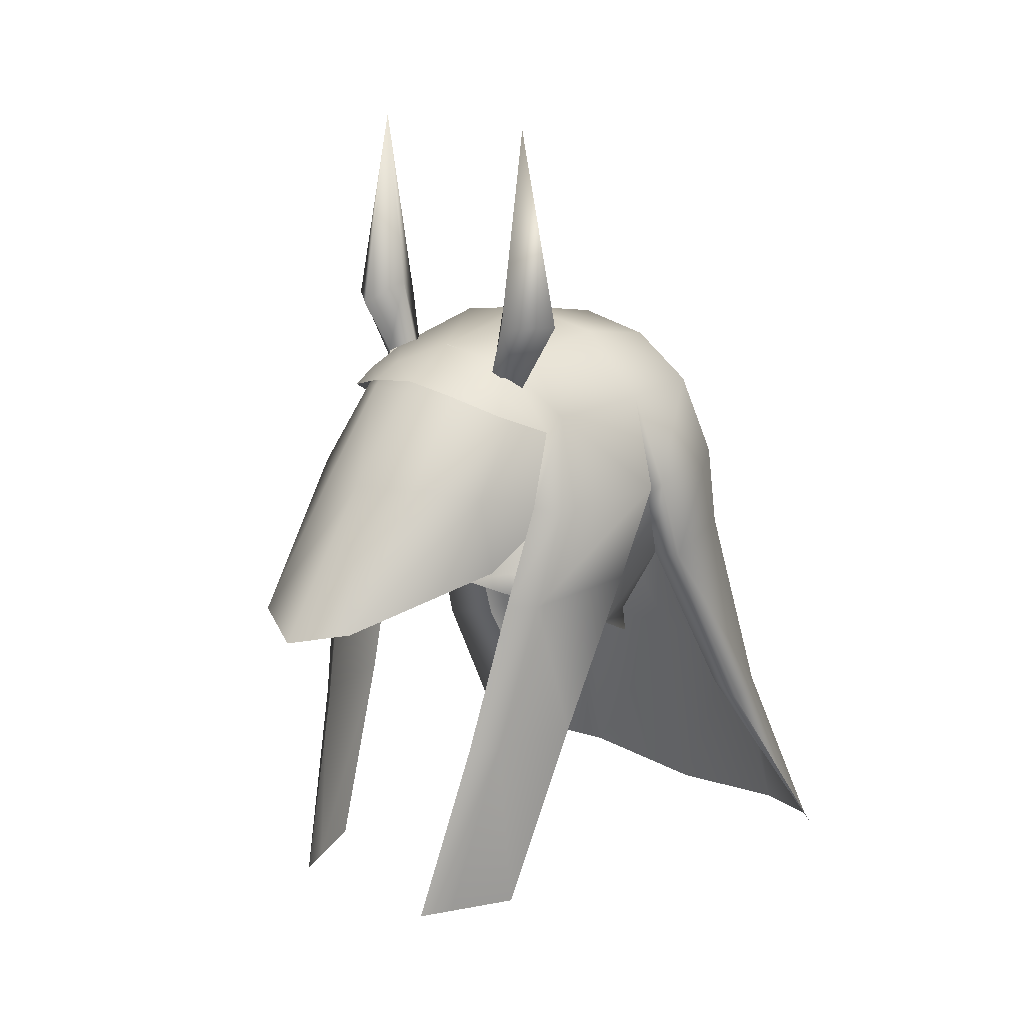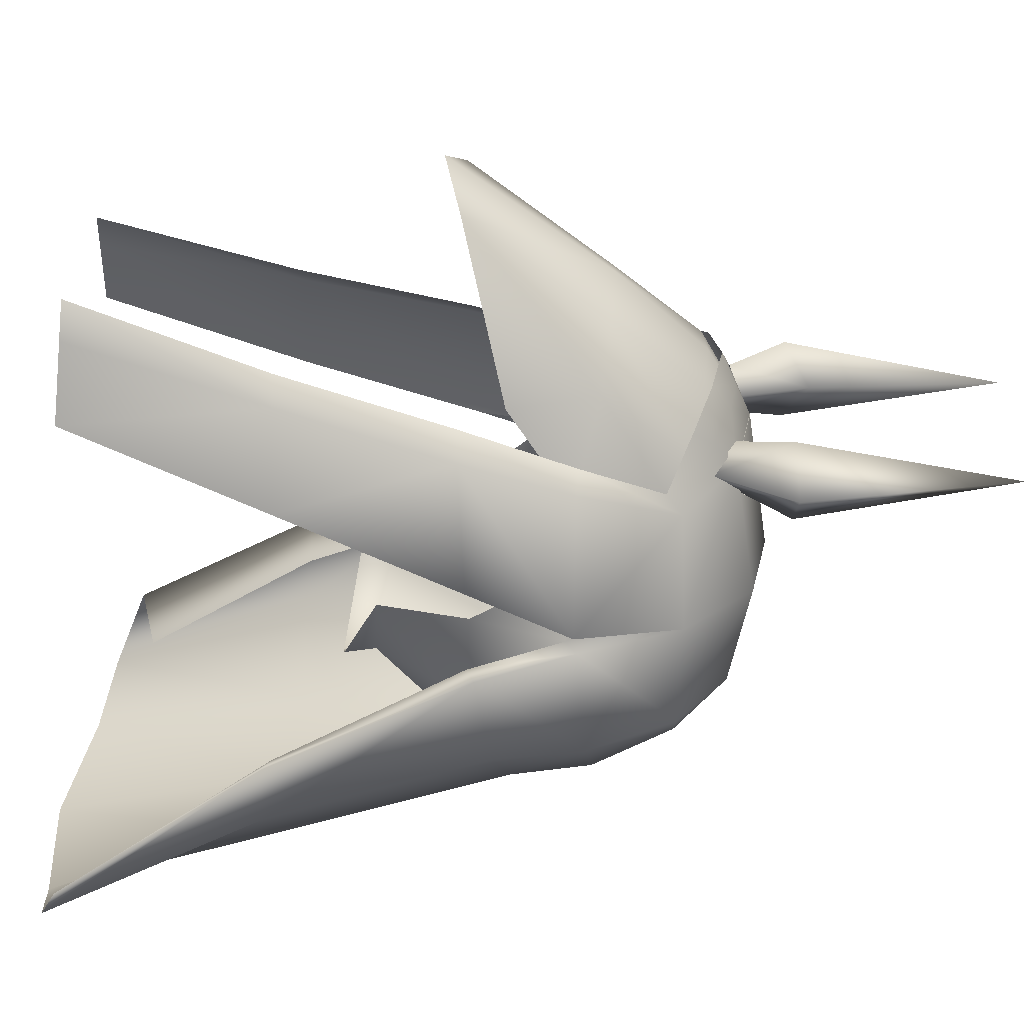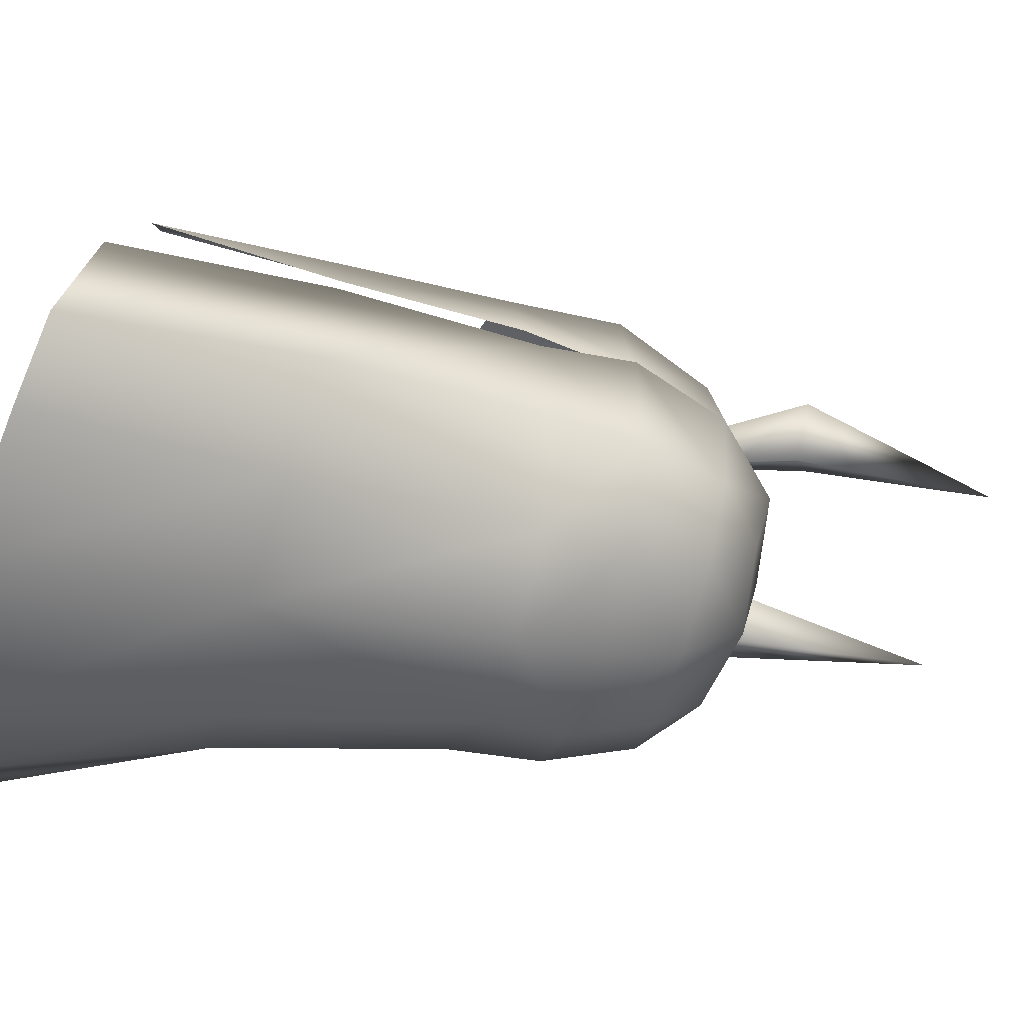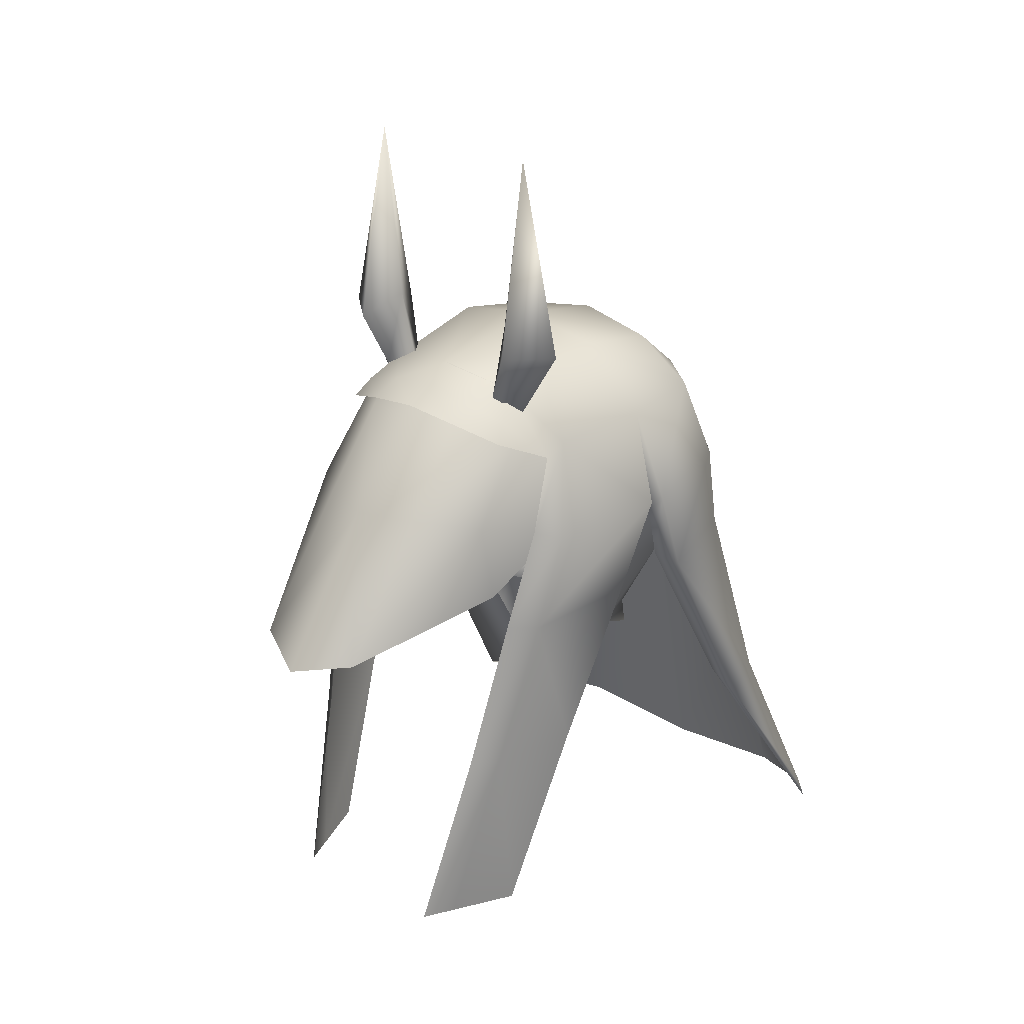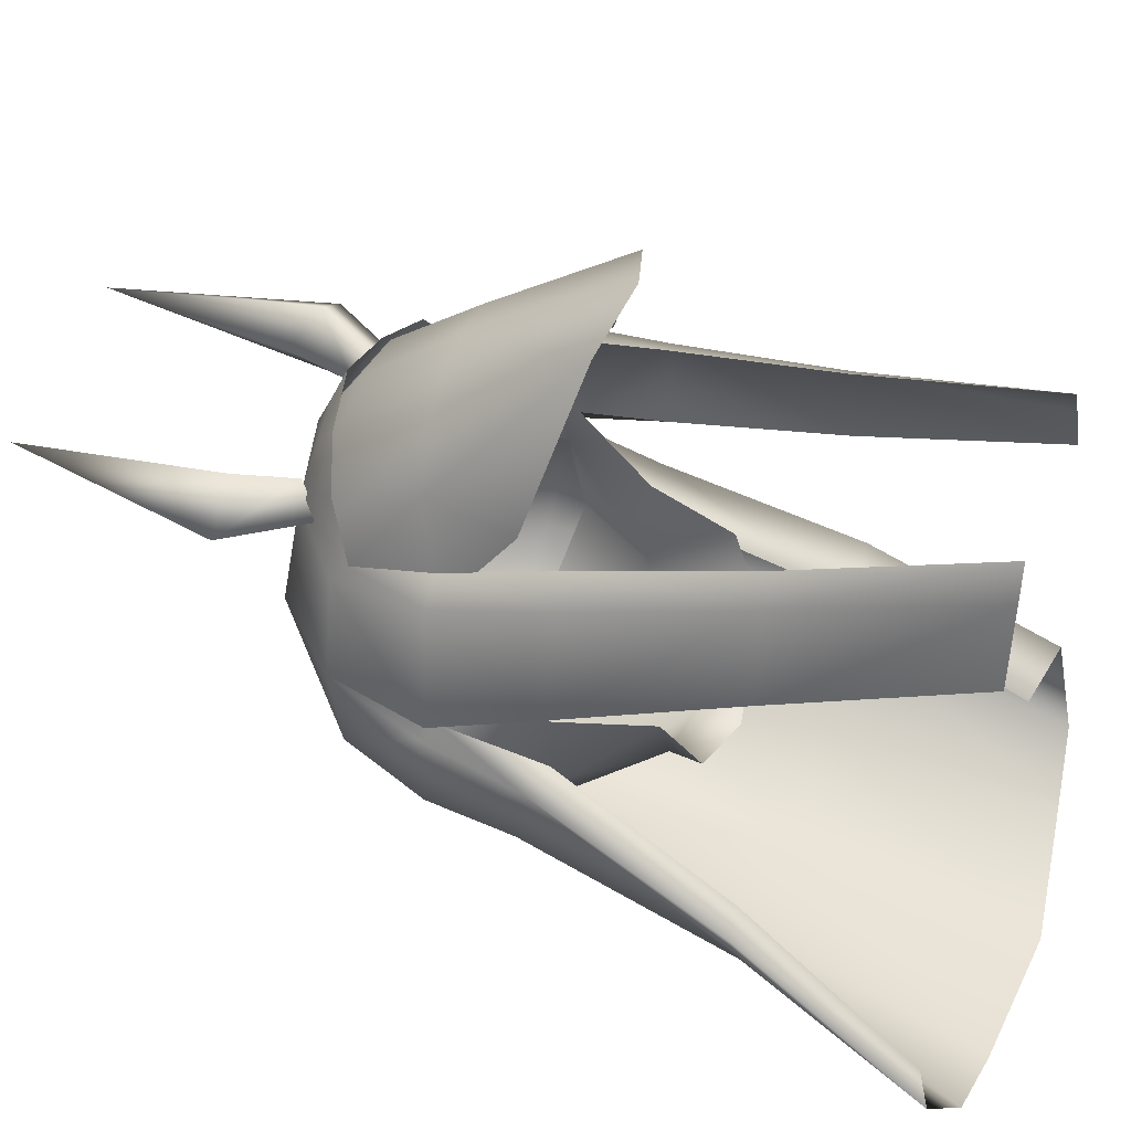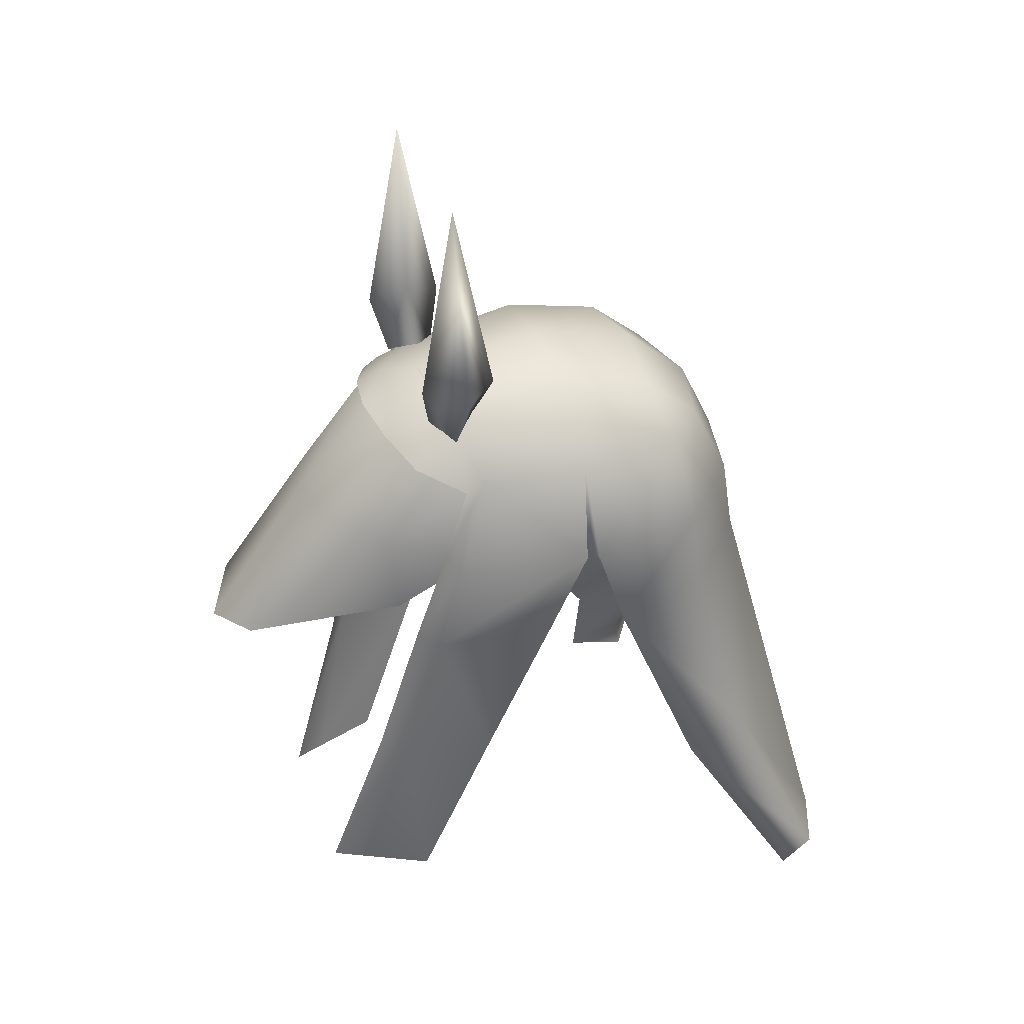
<metadata>
{"format":"obj","ext":"obj","renderer":"f3d","projection":"perspective","resolution":1024,"background":"white","views":[{"elev":17.8,"azim":41.0,"up":"+Y"},{"elev":29.7,"azim":92.0,"up":"+Z"},{"elev":-64.8,"azim":74.5,"up":"+Z"},{"elev":25.6,"azim":40.8,"up":"+Y"},{"elev":50.2,"azim":-71.3,"up":"+Z"},{"elev":36.5,"azim":71.1,"up":"+Y"}]}
</metadata>
<code>
g mesh00
v -6.956 52.16 -6.993
v -5.849 47.83 -2.406
v -7.276 52.39 -2.218
v -8.907 57.01 -2.364
v -7.896 54.89 -0.425
v -2.884 60.14 -6.667
v -1.515 58.9 -4.809
v -1.563 61.01 -5.686
v -7.777 57.11 2.221
v 0 47.72 -8.322
v 4.687 52.25 -10.59
v 4.746 47.64 -5.599
v 6.659 52.16 -6.993
v -4.746 47.64 -5.599
v -4.687 52.25 -10.59
v 0 52.44 -11.66
v -8.928 56.18 -6.809
v -5.13 57.25 -11.38
v 0 57.2 -12.75
v 5.13 57.25 -11.38
v 8.928 56.18 -6.809
v 8.907 57.01 -2.364
v 7.777 57.11 2.221
v 7.896 54.89 -0.425
v 7.276 52.39 -2.218
v 5.849 47.83 -2.406
v 4.758 46.08 -5.861
v 0 45.54 -8.714
v -4.758 46.08 -5.861
f 1 2 3
f 4 3 5
f 6 7 8
f 5 9 4
f 10 11 12
f 12 11 13
f 2 1 14
f 14 1 15
f 14 15 10
f 10 15 16
f 10 16 11
f 3 4 1
f 1 4 17
f 1 17 15
f 15 17 18
f 15 18 16
f 16 18 19
f 16 19 11
f 11 19 20
f 11 20 13
f 13 20 21
f 13 21 22
f 23 24 22
f 22 24 25
f 22 25 13
f 13 25 26
f 13 26 12
f 12 26 27
f 12 27 10
f 10 27 28
f 10 28 14
f 14 28 29
f 14 29 2
v -0.0524 65.75 5.204
v 2.397 64.67 6.901
v 4.31 64.97 4.648
v 7.034 61.61 4.638
v 5.117 63.76 6.289
v 5.589 62.81 7.133
v 2.956 63.71 8.189
v -7.036 61.61 4.638
v -5.117 63.76 6.289
v -4.31 64.97 4.648
v -2.397 64.67 6.901
v 0.1149 65 6.891
v 0.2574 64.25 8.691
v -2.956 63.71 8.189
v -5.589 62.81 7.133
f 30 31 32
f 33 34 35
f 35 34 36
f 37 38 39
f 39 38 40
f 39 40 30
f 30 40 41
f 30 41 31
f 33 32 34
f 34 32 31
f 34 31 36
f 36 31 41
f 36 41 42
f 42 41 40
f 42 40 43
f 43 40 38
f 43 38 44
f 44 38 37
v 10.24 42.39 -12.1
v 9.085 53.49 -9.107
v 10.22 52.72 -3.898
v 7.839 52.25 -4.754
v 9.44 42.86 -9.138
v 10.22 52.72 -3.898
v 11.98 42.67 -7.954
v -10.22 52.72 -3.898
v -11.98 42.67 -7.954
v -7.839 52.25 -4.754
v -9.44 42.86 -9.138
v 11.98 42.67 -7.954
v 10.24 42.39 -12.1
v 9.085 53.49 -9.107
v 10.24 42.39 -12.1
v 5.111 54.26 -12.79
v 6.266 42.5 -15.85
v 0 42.11 -16.73
v -11.98 42.67 -7.954
v -10.22 52.72 -3.898
v -10.24 42.39 -12.1
v -9.085 53.49 -9.107
v -6.266 42.5 -15.85
v -5.111 54.26 -12.79
v 0 42.11 -16.73
v 0 54.32 -14.12
v 5.111 54.26 -12.79
f 45 46 47
f 48 49 50
f 50 49 51
f 52 53 54
f 54 53 55
f 56 57 47
f 58 59 60
f 60 59 61
f 60 61 62
f 63 64 65
f 65 64 66
f 65 66 67
f 67 66 68
f 67 68 69
f 69 68 70
f 69 70 71
v 8.509 59.3 -0.3241
v 8.907 57.01 -2.364
v 8.176 62.6 -2.012
v 0 66.81 -1.906
v 0 65.64 -7.632
v -4.527 64.95 -7.165
v -5.474 33.53 11.28
v -4.71 33.63 13.07
v -7.037 43.44 8.825
v 6.448 54.11 8.629
v 6.1 58.52 9.21
v 3.288 51.96 16.9
v -7.839 52.25 -4.754
v -8.907 57.01 -2.364
v -10.22 52.72 -3.898
v -10.04 57.56 -2.312
v -8.744 58.03 -8.738
v -8.509 59.3 -0.3241
v -9.187 52.29 0.3123
v -8.176 62.6 -2.012
v -9.738 57.4 -1.703
v 7.777 57.11 2.221
v -7.777 57.11 2.221
v -8.509 59.3 -0.3241
v -8.907 57.01 -2.364
v -8.176 62.6 -2.012
v 8.145 51.93 6.665
v 5.779 43.35 9.941
v 7.037 43.44 8.825
v 4.71 33.63 13.07
v 5.474 33.53 11.28
v -4.736 66.01 -1.905
v -4.31 64.97 4.648
v -0.0524 65.75 5.204
v 10.22 52.72 -3.898
v 9.085 53.49 -9.107
v 8.744 58.03 -8.738
v 4.31 64.97 4.648
v 7.034 61.61 4.638
v 7.391 62.37 3.73
v 7.295 57.51 6.045
v 8.878 57.42 5.496
v 6.693 51.85 7.696
v -9.187 52.29 0.3123
v -8.878 57.42 5.496
v -9.738 57.4 -1.703
v -7.391 62.37 3.73
v -8.176 62.6 -2.012
v -5.126 78.45 4.588
v -7.58 67.73 4.629
v -5.314 67.64 6.576
v 5.126 78.45 4.588
v 5.314 67.64 2.453
v 3.946 68.88 4.718
v -2.92 63.37 8.25
v -5.717 62.58 5.984
v -3.128 58.94 11.68
v -6.1 58.52 9.21
v 5.717 62.58 5.984
v 2.92 63.33 8.215
v 3.128 58.94 11.68
v 0 63.57 8.741
v -0.06791 58.96 12.78
v 7.011 33.31 7.685
v 8.003 43.3 3.716
v 9.187 52.29 0.3123
v 9.738 57.4 -1.703
v 8.509 59.3 -0.3241
v 8.176 62.6 -2.012
v 7.839 52.25 -4.754
v 10.04 57.56 -2.312
v 7.363 62.46 -7.784
v 4.465 62.4 -10.25
v 4.527 64.95 -7.165
v -7.011 33.31 7.685
v -8.003 43.3 3.716
v -8.171 51.93 6.665
v 4.736 66.01 -1.905
v 8.907 57.01 -2.364
v 0 58.36 -13.24
v 0 54.32 -14.12
v -4.978 58.36 -12.19
v -5.111 54.26 -12.79
v -9.085 53.49 -9.107
v -7.689 57.25 4.485
v -7.036 61.61 4.638
v -4.31 64.97 4.648
v 0 65.75 5.204
v -3.3 51.96 16.9
v -0.1019 51.07 18.43
v -4.033 64.88 5.893
v -3.179 65.44 4.607
v -3.946 68.88 4.718
v -4.033 64.88 3.321
v -5.314 67.64 2.453
v -5.072 63.71 4.607
v 3.179 65.44 4.607
v 4.033 64.88 5.893
v 5.314 67.64 6.576
v 5.072 63.71 4.607
v 7.58 67.73 4.629
v 4.033 64.88 3.321
v -7.363 62.46 -7.784
v -4.465 62.4 -10.25
v 0 62.36 -11.34
v 4.978 58.36 -12.19
v 5.111 54.26 -12.79
v -5.779 43.35 9.941
v -6.709 51.85 7.696
v -7.295 57.51 6.045
v -7.036 61.61 4.638
v -6.448 54.11 8.629
v 4.31 64.97 4.648
v 7.034 61.61 4.638
v 7.689 57.25 4.485
f 72 73 74
f 75 76 77
f 78 79 80
f 81 82 83
f 84 85 86
f 86 85 87
f 86 87 88
f 89 90 91
f 91 90 92
f 73 72 93
f 94 95 96
f 96 95 97
f 98 99 100
f 100 99 101
f 100 101 102
f 103 104 105
f 106 107 108
f 109 110 111
f 111 110 112
f 111 112 113
f 113 112 114
f 115 116 117
f 117 116 118
f 117 118 119
f 120 121 122
f 123 124 125
f 126 127 128
f 128 127 129
f 130 131 132
f 132 131 133
f 132 133 134
f 102 135 100
f 100 135 136
f 100 136 98
f 98 136 137
f 98 137 138
f 138 137 139
f 138 139 140
f 141 106 142
f 142 106 108
f 142 108 143
f 143 108 144
f 143 144 145
f 145 144 76
f 146 78 147
f 147 78 80
f 147 80 115
f 115 80 148
f 115 148 116
f 76 75 145
f 145 75 149
f 145 149 143
f 143 149 140
f 143 140 142
f 142 140 150
f 142 150 141
f 151 152 153
f 153 152 154
f 153 154 88
f 88 154 155
f 88 155 86
f 156 129 157
f 157 129 127
f 157 127 158
f 158 127 126
f 158 126 159
f 160 161 134
f 134 161 83
f 134 83 132
f 132 83 82
f 132 82 130
f 162 163 164
f 164 163 165
f 164 165 166
f 166 165 167
f 166 167 121
f 121 167 162
f 121 162 122
f 122 162 164
f 122 164 120
f 120 164 166
f 120 166 121
f 168 169 170
f 170 169 171
f 170 171 172
f 172 171 173
f 172 173 124
f 124 173 168
f 124 168 125
f 125 168 170
f 125 170 123
f 123 170 172
f 123 172 124
f 77 103 75
f 75 103 105
f 75 105 149
f 149 105 109
f 149 109 140
f 140 109 111
f 140 111 138
f 138 111 113
f 138 113 98
f 98 113 114
f 98 114 99
f 85 119 87
f 87 119 174
f 87 174 88
f 88 174 175
f 88 175 153
f 153 175 176
f 153 176 151
f 151 176 177
f 151 177 152
f 152 177 178
f 79 179 80
f 80 179 180
f 80 180 148
f 148 180 181
f 148 181 116
f 116 181 182
f 116 182 118
f 118 182 104
f 118 104 119
f 119 104 103
f 119 103 174
f 174 103 77
f 174 77 175
f 175 77 76
f 175 76 176
f 176 76 144
f 176 144 177
f 177 144 108
f 177 108 178
f 178 108 107
f 156 183 129
f 129 183 160
f 129 160 128
f 128 160 134
f 128 134 126
f 126 134 133
f 126 133 159
f 159 133 131
f 159 131 184
f 184 131 130
f 184 130 185
f 185 130 82
f 185 82 186
f 186 82 81
v -10.24 42.39 -12.1
v -13.74 32.62 -14.18
v -11.98 42.67 -7.954
v -9.44 42.86 -9.138
v -11.98 42.67 -7.954
v -11.04 33.48 -15.69
v -13.74 32.62 -14.18
v 11.04 33.48 -15.69
v 13.74 32.62 -14.18
v 9.44 42.86 -9.138
v 11.98 42.67 -7.954
v -13.74 32.62 -14.18
v -10.24 42.39 -12.1
v -11.39 31.29 -17.27
v -6.266 42.5 -15.85
v -7.42 30.75 -18.91
v 0 42.11 -16.73
v 0 29.91 -19.34
v 6.266 42.5 -15.85
v 7.42 30.75 -18.91
v 10.24 42.39 -12.1
v 11.39 31.29 -17.27
v 11.98 42.67 -7.954
v 13.74 32.62 -14.18
f 187 188 189
f 190 191 192
f 192 191 193
f 194 195 196
f 196 195 197
f 198 199 200
f 200 199 201
f 200 201 202
f 202 201 203
f 202 203 204
f 204 203 205
f 204 205 206
f 206 205 207
f 206 207 208
f 208 207 209
f 208 209 210

</code>
